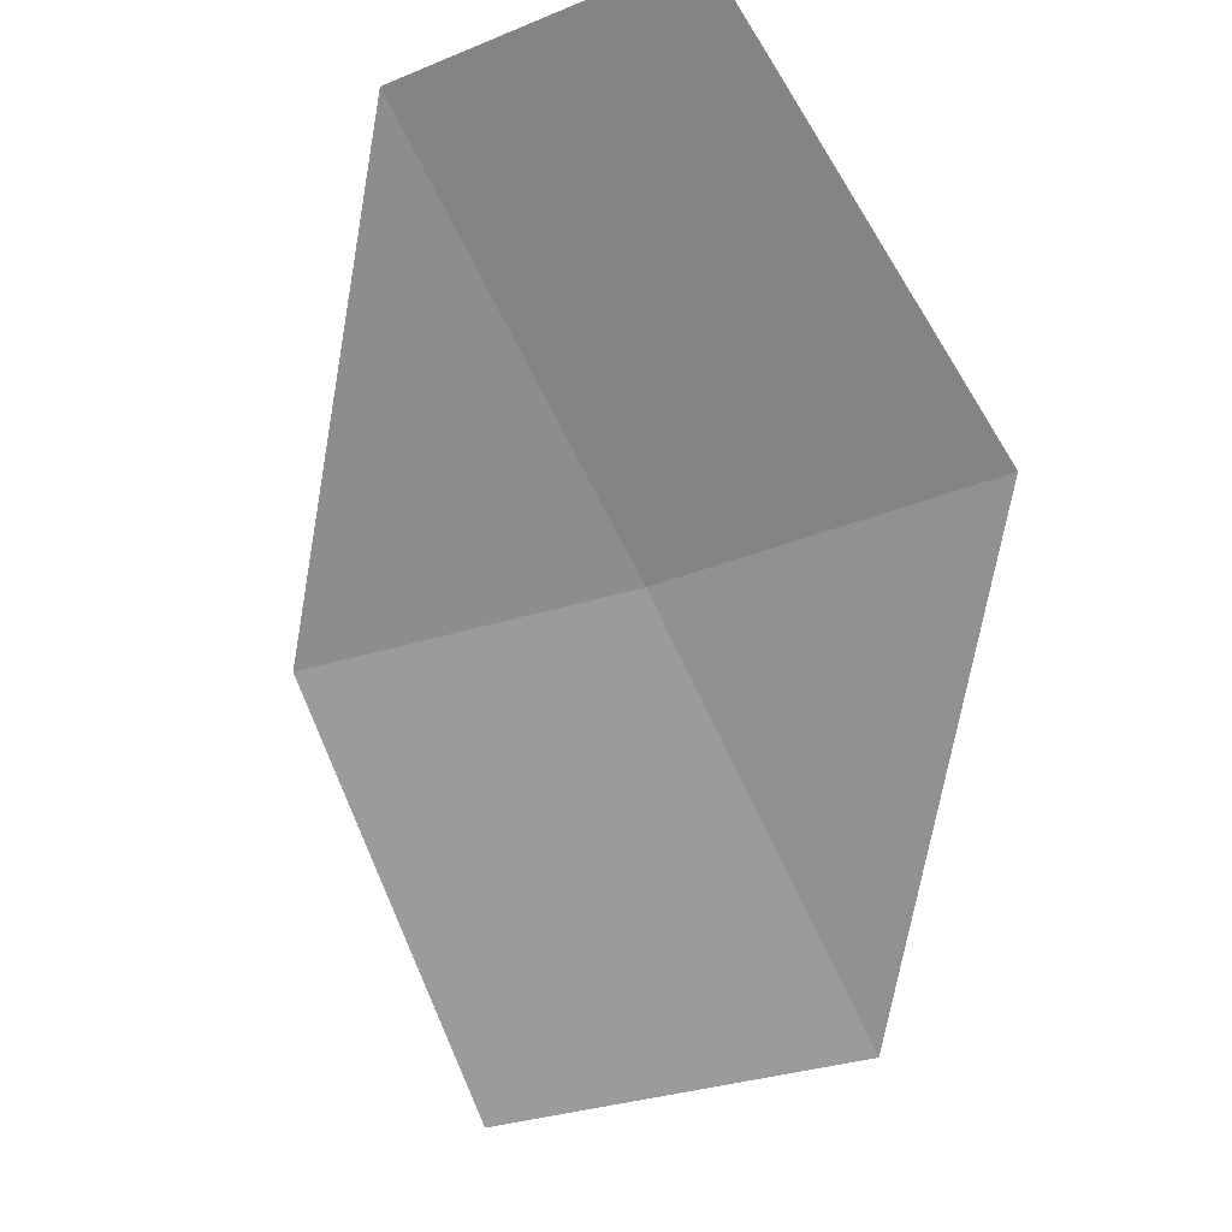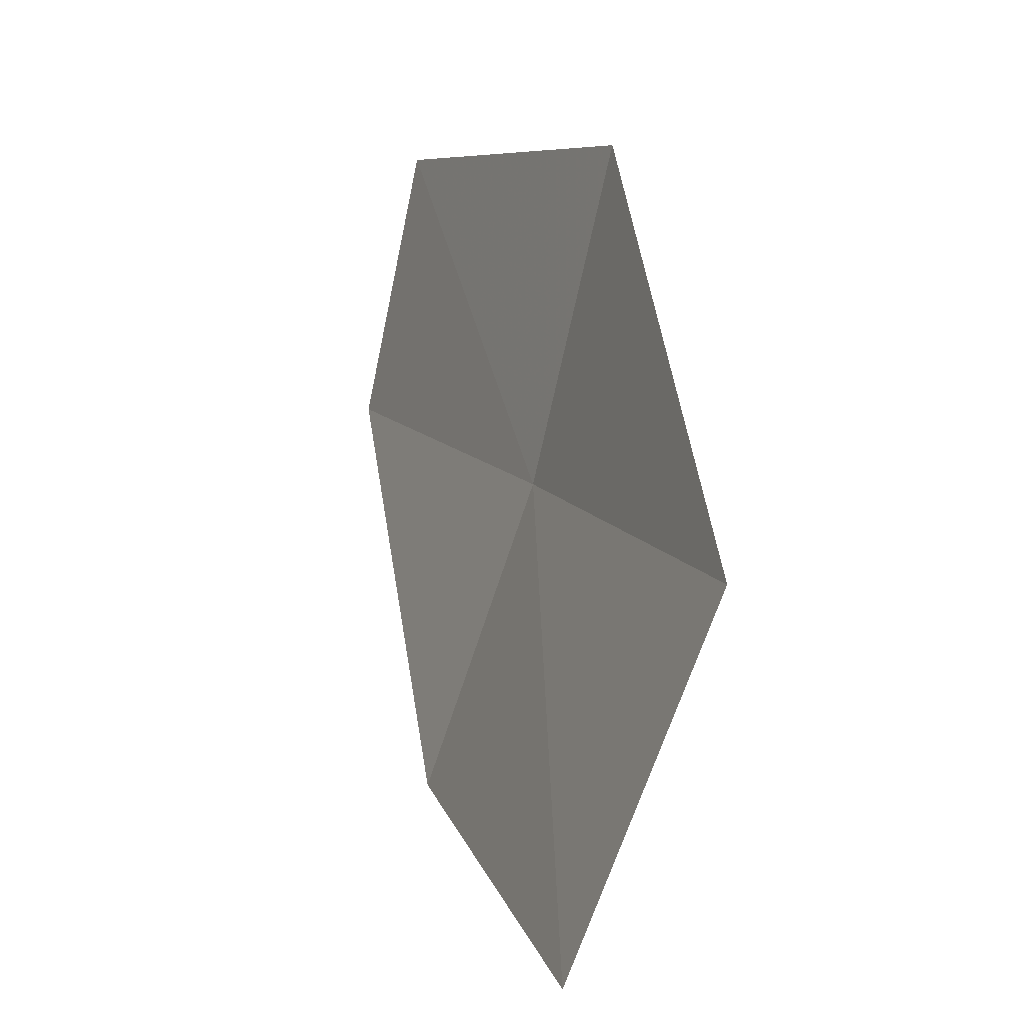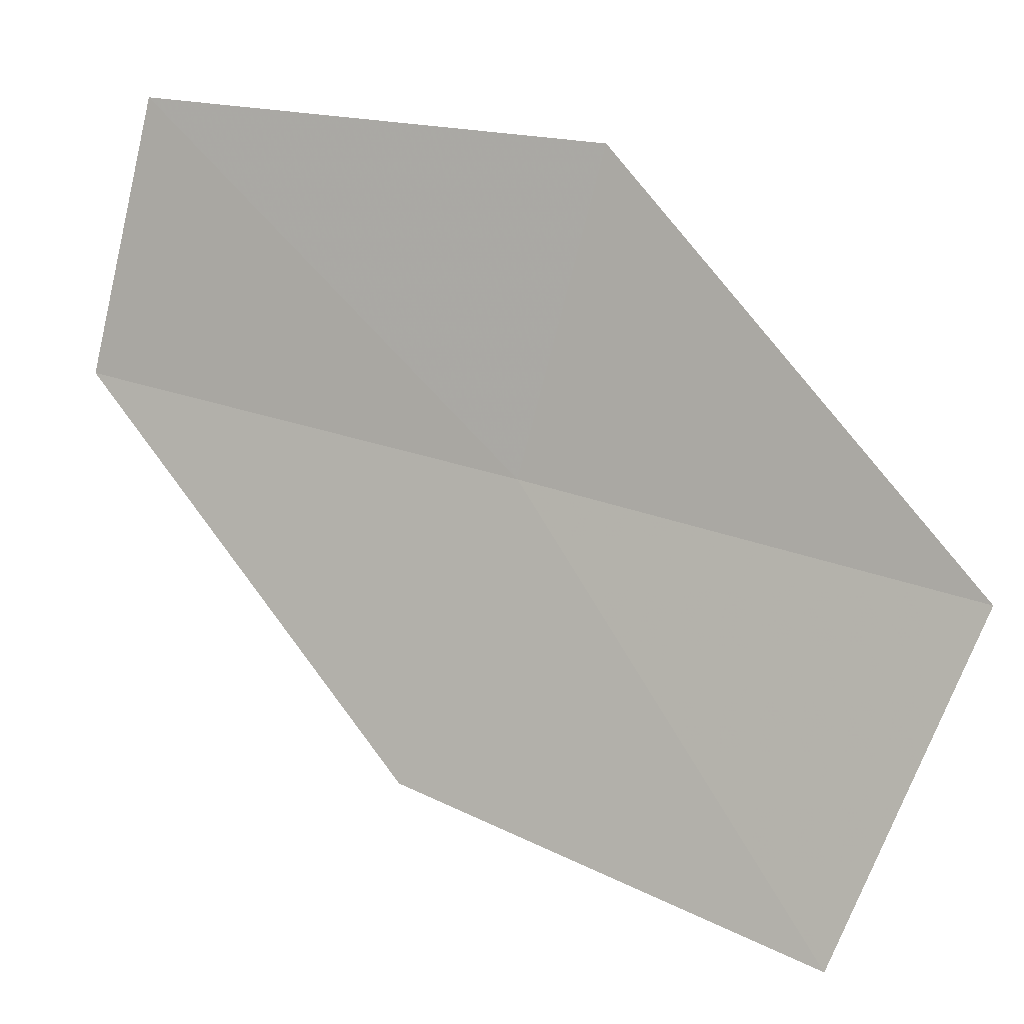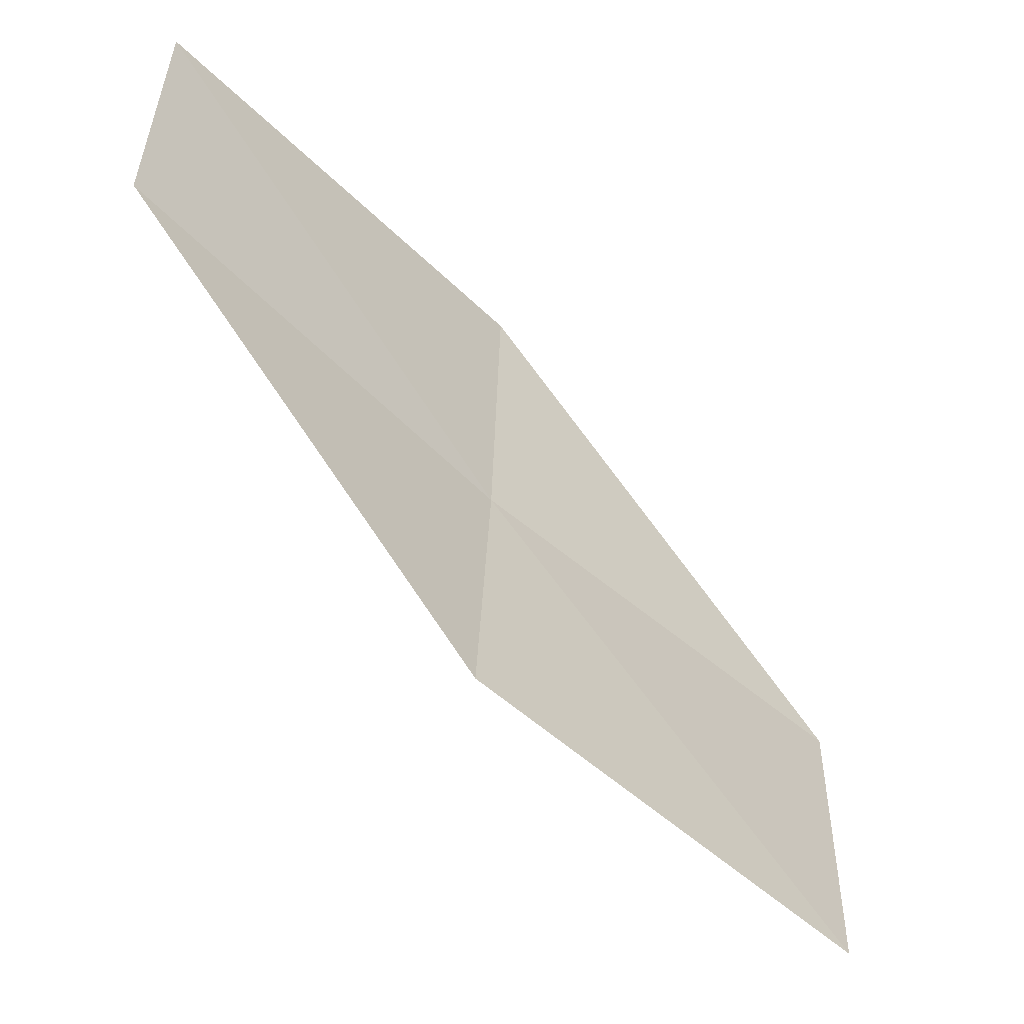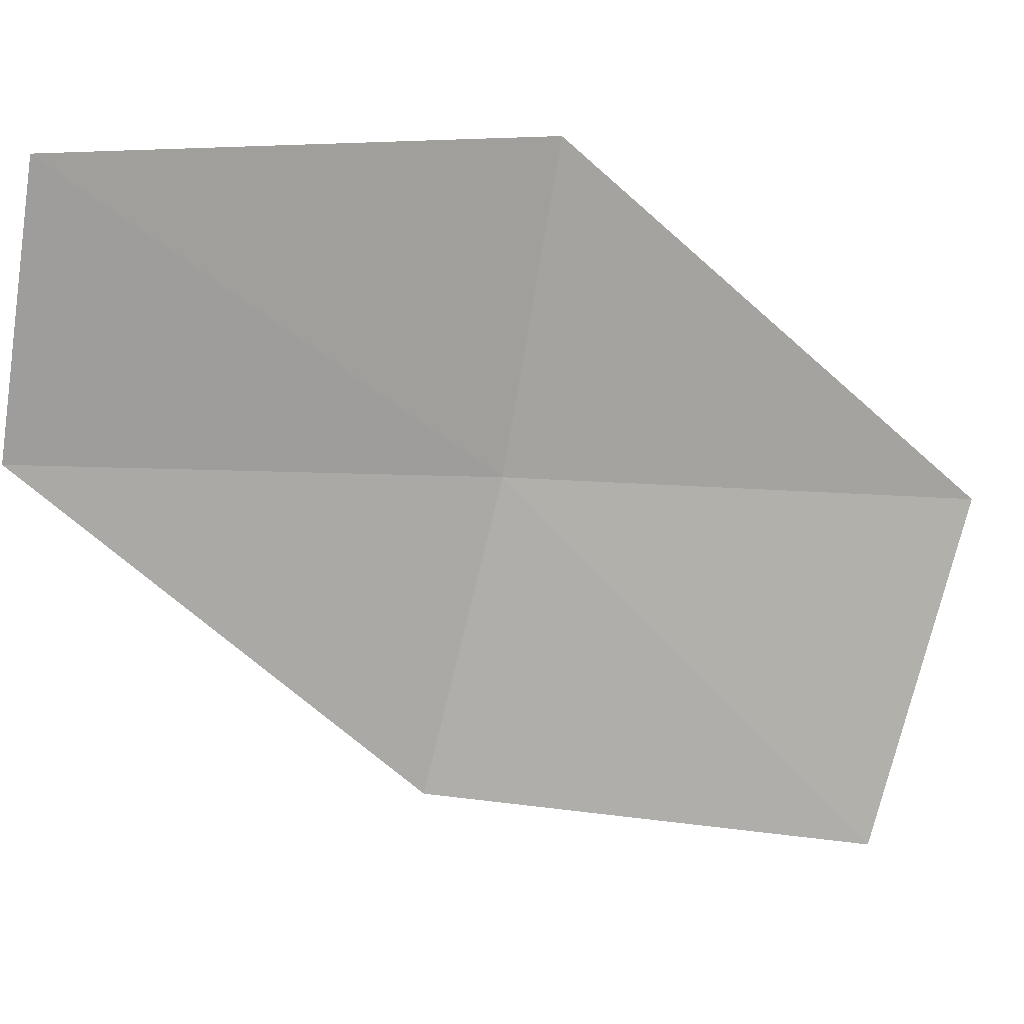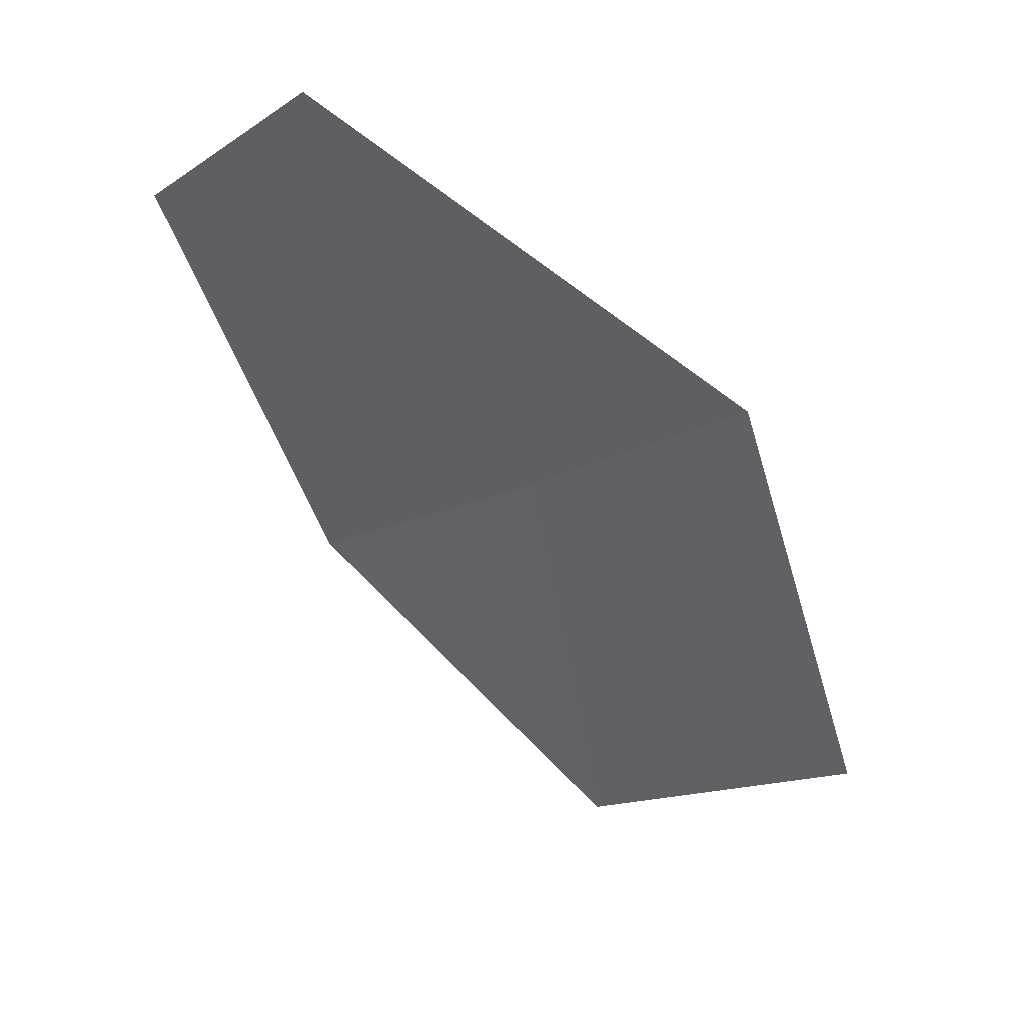
<metadata>
{"format":"obj","ext":"obj","renderer":"f3d","projection":"perspective","resolution":1024,"background":"white","views":[{"elev":-36.0,"azim":130.6,"up":"+Z"},{"elev":3.2,"azim":-143.3,"up":"+Y"},{"elev":15.7,"azim":171.9,"up":"+Y"},{"elev":-40.2,"azim":101.7,"up":"+Y"},{"elev":27.4,"azim":136.6,"up":"+Y"},{"elev":-11.6,"azim":159.1,"up":"+Z"}]}
</metadata>
<code>
v 12.21 19.02 3.495
v 12.14 19.32 3.503
v 12.52 19.34 3.717
v 12.58 19.08 3.71
v 12.32 18.74 3.482
v 11.99 18.66 3.231
v 11.86 18.97 3.245
f 1 3 2
f 1 4 3
f 1 5 4
f 1 6 5
f 1 7 6
f 1 2 7

</code>
